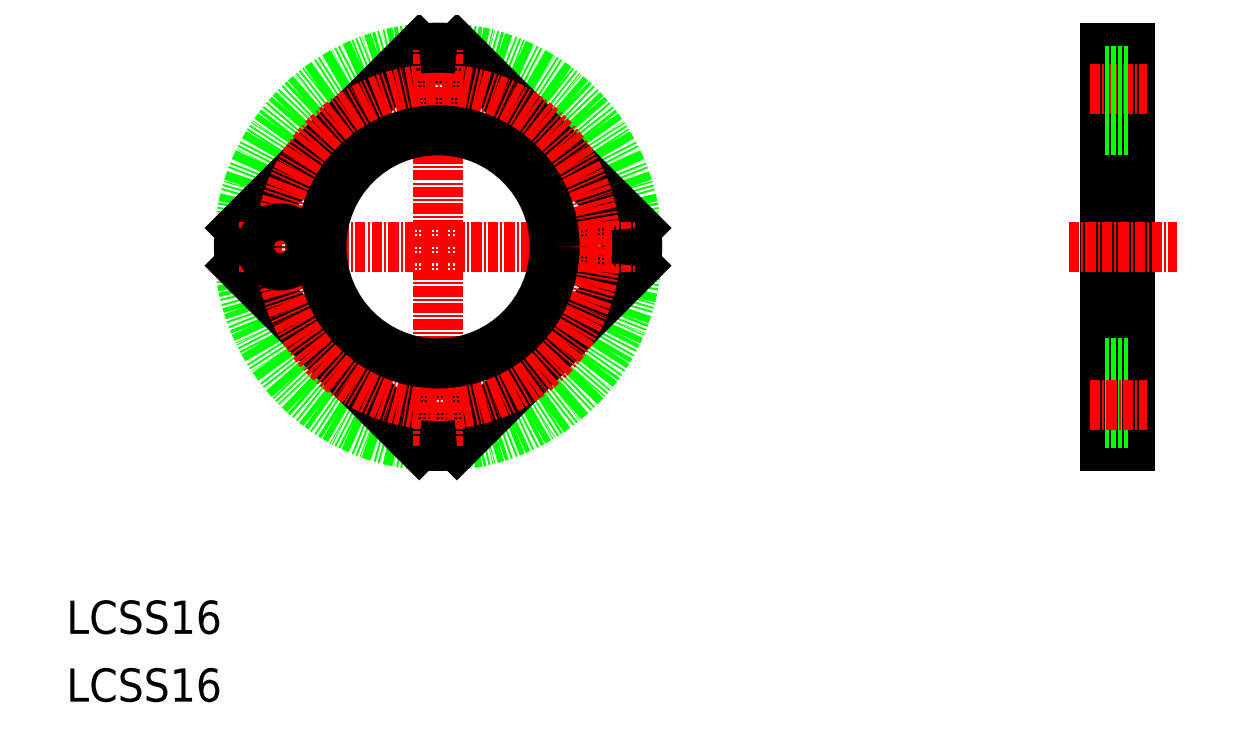
<metadata>
{"format":"dxf","ext":"dxf","renderer":"ezdxf+matplotlib","layout":"modelspace","background":"white","min_lineweight":24,"dpi":150}
</metadata>
<code>
0
SECTION
2
ENTITIES
0
TEXT
8
0
10
89.77
20
17.39
30
0
40
4
1
LCSS16
0
TEXT
8
0
10
89.77
20
25.56
30
0
40
4
1
LCSS16
0
LINE
8
0
10
215
20
96.19
30
0
11
218
21
96.19
31
0
0
LINE
8
0
10
215
20
48.19
30
0
11
218
21
48.19
31
0
0
LINE
8
0
10
218
20
96.19
30
0
11
218
21
48.19
31
0
0
LINE
8
0
10
215
20
96.19
30
0
11
215
21
48.19
31
0
0
LINE
8
CENTER
10
210.6
20
72.19
30
0
11
223.7
21
72.19
31
0
0
LINE
8
CENTER
10
213.1
20
91.19
30
0
11
220
21
91.19
31
0
0
LINE
8
0
10
215
20
93.44
30
0
11
218
21
93.44
31
0
0
LINE
8
0
10
215
20
88.94
30
0
11
218
21
88.94
31
0
0
LINE
8
0
10
215
20
86.24
30
0
11
218
21
86.24
31
0
0
LINE
8
0
10
215
20
58.14
30
0
11
218
21
58.14
31
0
0
LINE
8
0
10
215
20
55.44
30
0
11
218
21
55.44
31
0
0
LINE
8
0
10
215
20
50.94
30
0
11
218
21
50.94
31
0
0
LINE
8
CENTER
10
213.1
20
53.19
30
0
11
220
21
53.19
31
0
0
CIRCLE
8
0
10
134.6
20
72.19
30
0
40
24
0
LINE
8
0
10
136.8
20
48.3
30
0
11
158.5
21
69.92
31
0
0
LINE
8
0
10
110.7
20
74.46
30
0
11
132.3
21
96.09
31
0
0
LINE
8
0
10
110.7
20
69.92
30
0
11
132.3
21
48.3
31
0
0
LINE
8
0
10
136.8
20
96.09
30
0
11
158.5
21
74.46
31
0
0
CIRCLE
8
0
10
153.6
20
72.19
30
0
40
2.25
0
CIRCLE
8
0
10
134.6
20
53.19
30
0
40
2.25
0
CIRCLE
8
0
10
134.6
20
91.19
30
0
40
2.25
0
CIRCLE
8
CENTER
10
134.6
20
72.19
30
0
40
19
0
LINE
8
CENTER
10
134.6
20
48.19
30
0
11
134.6
21
96.19
31
0
0
LINE
8
CENTER
10
110.6
20
72.19
30
0
11
158.6
21
72.19
31
0
0
CIRCLE
8
0
10
115.6
20
72.19
30
0
40
2.25
0
CIRCLE
8
0
10
134.6
20
72.19
30
0
40
14.05
0
ARC
8
0
10
134.6
20
72.19
30
0
40
24
50
354.6
51
5.429
0
ARC
8
0
10
134.6
20
72.19
30
0
40
24
50
264.6
51
275.4
0
ARC
8
0
10
134.6
20
72.19
30
0
40
24
50
174.6
51
185.4
0
ARC
8
0
10
134.6
20
72.19
30
0
40
24
50
84.57
51
95.43
0
ENDSEC
0
EOF

</code>
